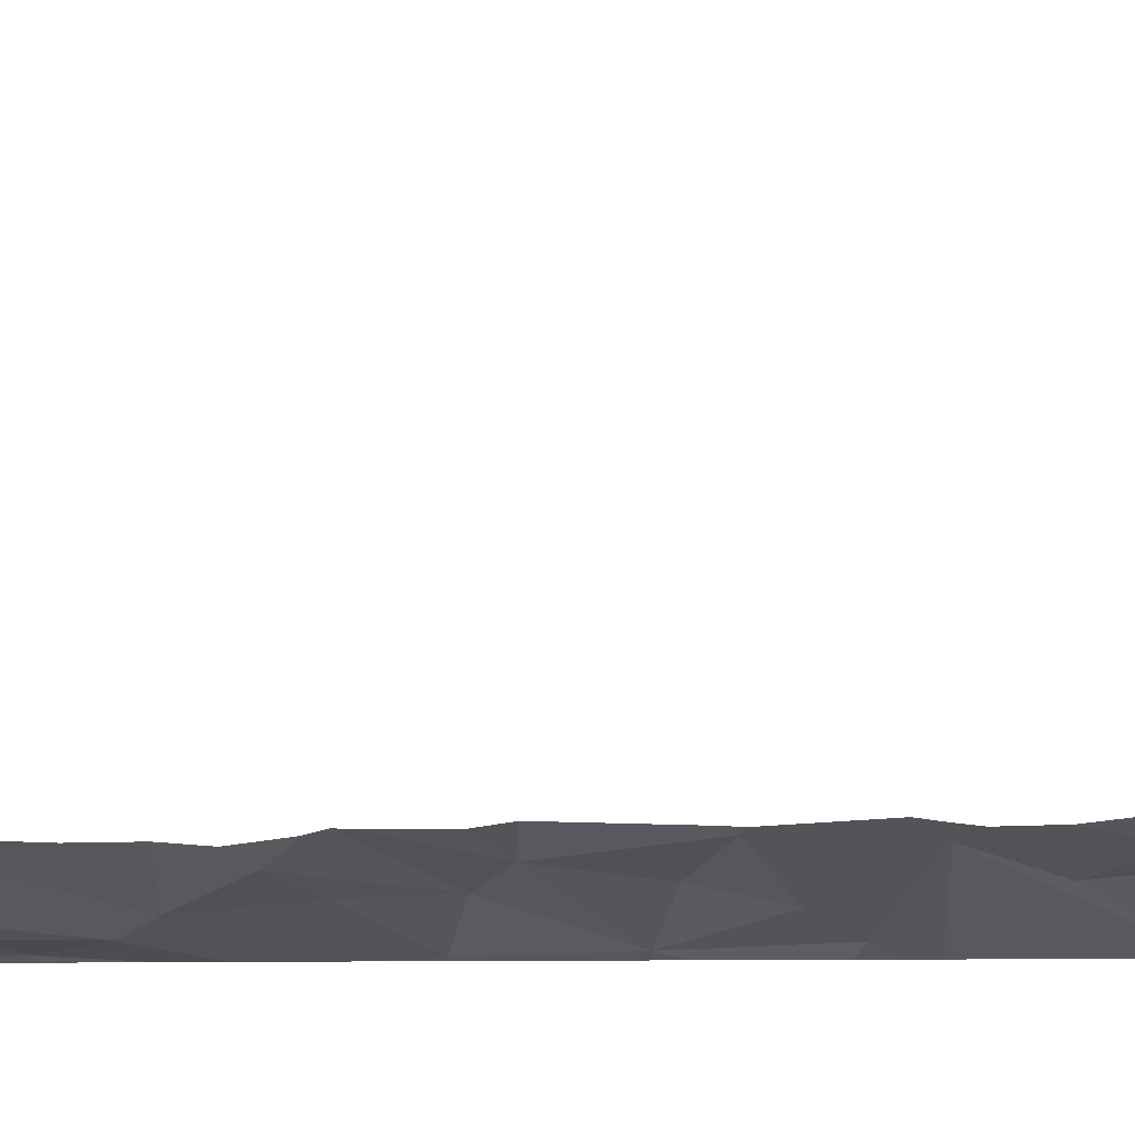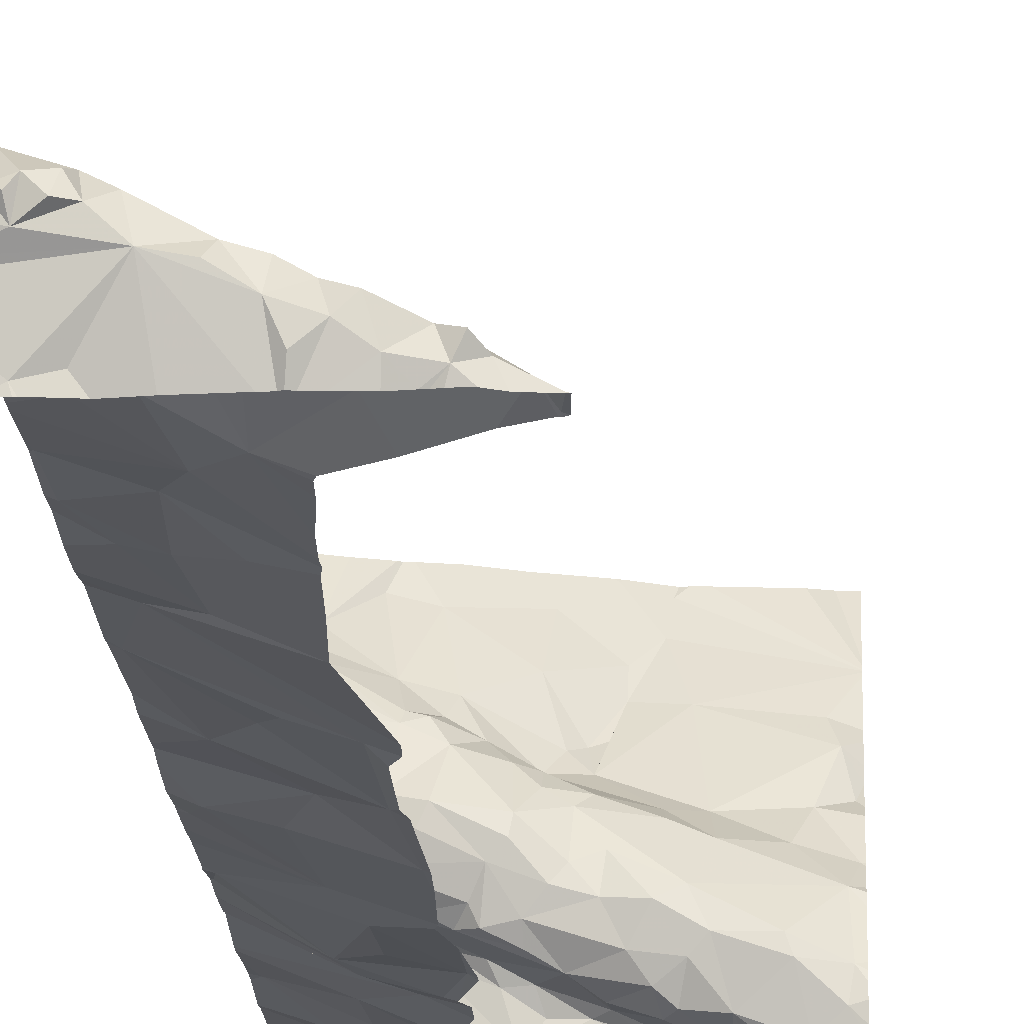
<metadata>
{"format":"obj","ext":"obj","renderer":"f3d","projection":"perspective","resolution":1024,"background":"white","views":[{"elev":-3.4,"azim":127.3,"up":"+Y"},{"elev":-16.1,"azim":-177.1,"up":"+Y"}]}
</metadata>
<code>
v -145.8 280.4 500.5
v -145.8 280.4 500.6
v -145.7 280.4 500.6
v -146.2 281.2 504.8
v -145.6 280.5 500.6
v -145.9 280.3 500.6
v -145.7 280.3 500.7
v -146.2 281.2 504.8
v -145.9 280.3 500.6
v -145.9 280.3 500.6
v -146.2 281.2 504.8
v -146.2 281.2 504.8
v -146 280.3 500.6
v -146 280.3 500.6
v -145.7 280.4 500.5
v -146.3 281.2 504.8
v -145.4 281.2 504.5
v -145.7 280.4 500.5
v -145.8 280.3 500.5
v -145.8 280.4 500.6
v -145.9 280.3 500.5
v -145.9 280.3 500.5
v -145.3 281.2 504.5
v -145.7 280.3 500.5
v -145.6 280.3 500.9
v -146 280.5 504.3
v -146 280.5 504.2
v -145.9 280.6 504.2
v -145.9 281.2 504.7
v -146.3 280.8 504.5
v -145.3 280.6 500.6
v -145.9 281.2 504.7
v -146.2 280.7 504.4
v -146.3 280.7 504.4
v -146.2 280.8 504.5
v -145.8 280.8 504.4
v -145.7 280.9 504.4
v -145.8 280.8 504.4
v -146 281 504.6
v -145.3 280.6 500.6
v -146 281.1 504.7
v -145.8 280.8 504.3
v -145.9 280.8 504.3
v -145.8 280.8 504.3
v -145.8 280.8 504.5
v -145.8 280.9 504.5
v -145.8 280.9 504.5
v -145.9 280.9 504.5
v -146 281.2 504.7
v -145.9 281.2 504.7
v -145.3 280.5 500.5
v -146.2 280.9 504.6
v -145.9 281 504.6
v -145.8 281 504.5
v -145.6 281 504.4
v -146 280.8 504.4
v -146.2 281 504.6
v -145.6 280.6 504.3
v -145.7 280.5 504.4
v -145.8 280.5 504.3
v -145.8 280.5 504.5
v -145.6 281.1 504.5
v -145.8 281.2 504.6
v -146 280.7 504.3
v -146 280.8 504.4
v -145.7 280.3 503.6
v -145.7 280.3 503.4
v -145.9 280.6 504.3
v -145.9 280.5 504.3
v -146.3 280.4 504.3
v -146.2 280.5 504.2
v -146.2 280.4 504.3
v -145.3 280.4 500.5
v -145.3 280.5 500.7
v -145.3 280.5 500.5
v -145.3 280.4 501.1
v -146.1 280.4 504.3
v -146.2 280.3 504.3
v -146.1 280.4 504.3
v -146 280.4 504.5
v -145.8 280.4 504.5
v -146.1 280.3 504.5
v -145.9 280.4 504.4
v -146 280.4 504.3
v -145.9 280.4 504.3
v -146.2 280.3 504.5
v -146.1 280.3 504.5
v -145.3 280.5 500.5
v -146.3 280.3 504.4
v -145.7 280.5 504.5
v -145.9 281.1 504.6
v -145.5 281.2 504.6
v -145.5 281.2 504.6
v -146.1 280.3 504.4
v -145.8 280.4 504.5
v -146 280.6 504.3
v -146 280.7 504.3
v -145.3 280.4 501.6
v -145.3 280.5 500.5
v -145.9 280.4 504.4
v -145.3 280.5 500.5
v -146.3 280.6 504.3
v -145.7 280.7 504.3
v -145.7 280.8 504.3
v -145.6 280.9 504.3
v -146.1 280.4 504.4
v -145.7 280.7 504.2
v -145.6 280.7 504.2
v -145.7 280.6 504.3
v -145.7 280.5 504.3
v -145.7 280.6 504.3
v -145.8 280.6 504.3
v -145.9 280.4 504.4
v -145.6 280.3 503.7
v -145.8 280.6 504.3
v -145.6 280.3 504.5
v -145.7 280.4 504.5
v -145.4 281.2 504.5
v -146 281.2 504.8
v -145.5 281.2 504.6
v -145.7 280.5 504.3
v -145.7 280.6 504.3
v -145.9 280.4 504.5
v -146.3 280.3 504.3
v -145.3 280.6 500.6
v -145.3 280.6 500.5
v -146.3 280.5 504.3
v -146 280.4 504.3
v -145.9 280.7 504.3
v -146.2 280.3 504.3
v -145.3 280.4 501.1
v -146.2 280.5 504.2
v -145.3 280.4 501.5
v -145.6 280.3 502.1
v -145.9 281.2 504.7
v -145.4 281.2 504.5
v -145.7 280.3 502.7
v -145.6 280.3 501.6
v -145.7 280.3 502.4
v -146 281.2 504.8
v -145.5 280.5 500.6
v -145.5 280.4 500.8
v -145.5 280.5 500.5
v -145.4 280.5 500.5
v -145.5 280.5 500.5
v -145.4 280.4 500.5
v -145.5 280.5 500.5
v -145.5 280.5 500.5
v -145.7 280.4 500.5
v -145.3 280.6 500.6
v -146.3 280.3 504.4
v -145.4 280.6 500.6
v -145.6 280.4 500.5
v -146.2 280.3 504.5
v -146.2 280.3 504.5
v -145.4 280.4 501.5
v -145.4 280.4 500.9
v -145.5 280.3 501
v -145.7 280.3 503.6
v -145.7 280.3 503.7
v -145.4 280.5 500.5
v -145.3 280.5 500.5
v -145.6 280.4 500.5
v -145.5 280.4 500.5
v -145.4 280.5 500.6
v -145.4 280.3 500.5
v -145.8 280.3 504.5
v -145.7 280.3 503.8
v -145.7 280.3 504.5
v -145.3 280.3 500.6
v -145.4 280.5 500.5
v -145.9 280.3 504.5
v -145.5 280.3 500.6
v -145.4 280.5 500.5
v -145.3 280.5 500.8
v -146.3 280.3 504.4
v -145.3 280.4 501.3
v -146.3 280.3 504.4
v -145.3 280.4 501.4
v -145.5 280.4 501.7
v -145.4 280.4 501.8
v -146.1 280.3 504.5
v -145.3 280.4 502.1
v -146 280.3 500.6
v -146 280.3 500.6
v -145.4 280.4 502.4
v -145.5 280.4 502.6
v -145.5 280.4 501.5
v -145.6 280.3 501.3
v -145.5 280.4 501.2
v -145.4 281.1 504.4
v -145.5 281 504.4
v -145.5 281.2 504.5
v -145.6 280.9 504.3
v -145.5 280.9 504.3
v -145.4 280.8 504.2
v -145.5 280.8 504.3
v -145.4 280.9 504.3
v -145.5 280.9 504.3
v -145.4 281 504.4
v -145.4 281 504.4
v -146 280.3 504.5
v -145.7 280.3 500.5
v -145.5 280.4 504.5
v -145.6 280.5 504.5
v -145.5 280.3 504
v -145.4 280.4 504.2
v -145.4 280.4 504
v -145.6 280.9 504.4
v -145.7 280.3 500.9
v -145.7 280.3 500.5
v -145.7 280.3 503.6
v -145.4 280.8 504.2
v -146 280.3 500.6
v -145.8 280.3 500.5
v -145.6 280.7 504.2
v -145.5 280.6 504.3
v -146.1 280.3 504.5
v -145.5 280.3 503.1
v -145.6 280.3 503.2
v -145.5 280.3 503.5
v -145.3 280.4 503.4
v -145.3 280.4 503.3
v -145.5 280.4 504.3
v -145.4 280.6 504.3
v -145.4 280.6 504.3
v -145.4 280.7 504.3
v -145.6 280.6 504.3
v -145.4 280.6 504.4
v -145.6 280.6 504.4
v -145.4 280.6 504.5
v -145.4 280.7 504.5
v -145.4 280.4 504.5
v -145.6 280.6 504.5
v -145.6 280.6 504.4
v -145.6 280.3 504.4
v -145.9 280.3 504.5
v -145.3 281 504.3
v -145.4 280.9 504.3
v -145.7 280.3 503.4
v -145.7 280.3 500.8
v -145.7 280.3 500.5
v -145.3 280.7 504.4
v -145.7 280.3 500.9
v -145.4 280.7 504.4
v -145.8 280.3 500.5
v -145.5 280.6 504.5
v -145.9 280.3 500.5
v -146 280.3 500.6
v -145.6 280.6 504.5
v -146 280.3 500.6
v -145.5 280.3 503.8
v -145.4 280.4 504.5
v -145.3 280.4 504.5
v -145.5 280.3 504.4
v -145.5 280.4 504.5
v -145.5 280.3 504.5
v -145.6 280.3 504.5
v -145.6 280.3 504.5
v -145.6 280.3 503.9
v -145.5 280.3 503.6
v -146 280.3 500.6
v -145.8 280.3 500.8
v -145.9 280.3 500.7
v -146 280.3 500.6
v -145.3 280.4 502.9
v -145.9 280.3 500.6
v -145.8 280.3 500.5
v -145.4 280.4 502.8
v -145.5 280.4 502.8
v -145.8 280.3 500.5
v -145.5 280.4 502.2
v -145.5 280.3 502.1
v -145.6 280.3 503.4
v -146.3 280.8 504.5
v -146.3 280.8 504.6
v -146.3 281.1 504.7
v -146.3 281.1 504.7
v -146.3 280.9 504.6
v -146.3 280.9 504.6
v -146.3 281.1 504.7
v -146.3 281.1 504.7
v -146.3 281.1 504.7
v -146.3 280.4 504.3
v -146.3 280.4 504.3
v -145.6 281.2 504.6
v -146.3 281.1 504.7
v -146.3 281.1 504.7
v -146.3 280.7 504.4
v -146.3 280.8 504.5
v -146.3 280.9 504.6
v -146.3 280.3 504.3
v -146.3 280.3 504.3
v -146.3 280.4 504.2
v -146.3 280.6 504.3
v -146.3 280.6 504.3
v -146.3 280.3 504.3
v -145.7 281.2 504.7
v -146 281.2 504.8
v -146.3 280.7 504.4
v -146.3 280.7 504.4
v -146.3 280.6 504.4
v -146.3 280.5 504.3
v -146.3 280.4 504.3
v -146.3 280.5 504.3
v -145.3 280.4 500.5
v -145.3 280.4 500.5
v -145.3 280.5 500.8
v -145.3 280.4 500.9
v -145.3 280.5 500.8
v -145.3 280.4 501.2
v -145.3 280.4 501.2
v -145.3 280.4 501.3
v -145.3 280.4 501.4
v -145.3 280.4 501.8
v -145.3 280.4 501.7
v -145.3 280.4 501.8
v -145.3 280.4 502
v -145.3 280.4 502.6
v -145.3 280.4 502.6
v -145.3 280.8 504.3
v -145.3 280.9 504.2
v -145.3 281.1 504.4
v -145.3 281.1 504.4
v -145.3 281 504.4
v -145.3 281.1 504.4
v -145.3 281 504.3
v -145.3 281 504.3
v -145.3 280.9 504.3
v -145.3 281 504.3
v -145.3 281 504.3
v -145.3 280.8 504.2
v -145.3 280.7 504.3
v -145.3 280.9 504.3
v -145.3 280.7 504.3
v -145.3 280.7 504.3
v -145.3 280.7 504.3
v -145.3 281 504.3
v -145.3 280.7 504.4
v -145.3 280.7 504.4
v -145.3 281 504.3
v -145.3 280.7 504.4
v -145.3 280.7 504.4
v -145.3 280.6 504.5
v -145.3 280.4 504.5
v -145.3 280.6 504.5
v -145.3 280.6 504.5
v -145.3 280.6 504.5
v -145.3 280.4 503.8
v -145.3 280.4 503.8
v -145.3 280.4 504.1
v -145.3 280.4 504.2
v -145.3 280.4 504.2
v -145.3 280.4 504.4
v -145.3 280.4 504.5
v -145.3 280.4 504.5
v -145.3 280.4 504.4
v -145.3 280.4 503.5
v -145.3 280.4 503.5
v -145.3 280.4 503.6
v -145.3 280.4 503.6
v -145.3 280.4 503.4
v -145.3 280.4 503.4
v -145.3 280.4 503
v -145.3 280.4 502.9
v -145.3 280.4 502.4
v -145.3 280.4 502.1
v -145.3 280.4 502.3
v -145.3 280.4 502.8
v -145.3 280.4 502.9
v -145.3 280.4 502.7
v -145.3 280.4 504
v -145.3 280.4 503.9
v -145.3 280.4 503.4
v -145.3 280.4 503.3
v -145.3 280.4 503.1
v -145.3 280.4 503.3
v -146.2 280.3 504.5
v -146.2 280.3 504.5
v -146.1 280.3 504.5
v -145.7 280.3 503.4
v -145.7 280.3 503.4
v -145.7 280.3 502.1
v -145.7 280.3 502.1
v -145.7 280.3 503.4
v -145.7 280.3 502.7
v -145.7 280.3 502.9
v -145.6 280.3 501.6
v -145.6 280.3 501.6
v -145.7 280.3 502.4
v -145.7 280.3 502.4
v -145.7 280.3 502.4
v -145.6 280.3 501.6
v -145.6 280.3 501.6
v -145.7 280.3 503.2
v -145.7 280.3 500.5
v -145.7 280.3 500.5
v -145.4 280.3 500.5
v -145.4 280.3 500.5
v -145.6 280.3 500.5
v -145.5 280.3 500.6
v -145.5 280.3 500.6
v -145.7 280.3 501.1
v -145.7 280.3 501.2
v -145.7 280.3 503.1
v -145.7 280.3 503
v -145.6 280.3 504.3
v -145.7 280.3 504.3
v -145.6 280.3 504.4
v -145.6 280.3 504.4
v -145.6 280.3 504.1
v -145.6 280.3 504.1
v -145.7 280.3 504.5
v -145.6 280.3 504.4
v -145.7 280.3 503.9
v -145.7 280.3 503.8
v -145.6 280.3 504.2
v -145.7 280.3 502
v -145.7 280.3 501.2
v -145.7 280.3 501.2
v -145.7 280.3 501.4
v -145.7 280.3 504
v -145.4 280.3 500.6
v -146.3 280.3 504.4
v -146.3 280.3 504.3
v -146.3 280.3 504.4
v -146.3 280.3 504.4
f 2 1 3
f 2 3 5
f 6 7 263
f 6 9 10
f 9 6 13
f 1 15 3
f 251 14 185
f 18 3 15
f 20 19 1
f 21 20 9
f 21 9 22
f 21 22 20
f 20 22 19
f 1 2 20
f 19 15 1
f 267 13 265
f 22 9 267
f 19 22 215
f 10 9 20
f 6 14 13
f 15 19 242
f 24 15 211
f 24 18 15
f 14 6 262
f 7 10 2
f 2 10 20
f 263 25 241
f 2 5 7
f 10 7 6
f 27 26 28
f 34 33 35
f 37 36 38
f 39 41 277
f 43 42 44
f 46 45 47
f 46 48 45
f 50 49 41
f 312 177 131
f 53 46 54
f 53 48 46
f 282 281 4
f 55 54 47
f 36 45 56
f 57 39 278
f 59 58 60
f 61 59 60
f 57 52 39
f 53 39 45
f 298 62 286
f 65 64 56
f 67 66 212
f 69 68 28
f 71 70 72
f 77 72 78
f 79 77 78
f 81 80 202
f 84 83 85
f 83 60 85
f 87 86 154
f 284 70 285
f 90 59 61
f 48 53 45
f 55 62 54
f 37 55 36
f 53 54 91
f 54 46 47
f 277 49 287
f 288 282 11
f 41 91 63
f 63 91 54
f 50 63 298
f 299 49 119
f 53 91 41
f 39 53 41
f 65 45 39
f 52 35 65
f 30 35 52
f 89 86 87
f 87 82 94
f 289 35 290
f 52 65 39
f 61 95 90
f 55 47 36
f 97 96 42
f 276 52 279
f 402 173 401
f 280 57 291
f 94 80 100
f 63 50 41
f 311 177 312
f 102 33 34
f 140 50 29
f 104 103 105
f 42 43 97
f 100 84 106
f 36 43 38
f 103 107 108
f 110 109 111
f 69 60 111
f 37 38 104
f 36 47 45
f 103 44 42
f 104 38 44
f 104 44 103
f 36 56 43
f 109 112 111
f 60 83 113
f 112 115 68
f 116 117 167
f 117 81 237
f 60 113 61
f 110 111 121
f 121 60 58
f 58 110 121
f 95 117 90
f 60 121 111
f 111 112 68
f 103 42 115
f 107 103 112
f 107 112 109
f 122 109 110
f 113 123 81
f 100 113 84
f 95 61 81
f 117 95 81
f 61 113 81
f 113 100 123
f 100 80 123
f 113 83 84
f 94 106 89
f 106 79 78
f 106 94 100
f 310 175 74
f 401 173 400
f 77 79 106
f 127 70 71
f 35 30 275
f 85 128 84
f 64 65 33
f 27 77 26
f 28 68 129
f 130 124 292
f 130 72 124
f 124 72 284
f 130 89 106
f 130 106 78
f 82 80 94
f 309 157 308
f 86 89 178
f 130 78 72
f 202 82 380
f 81 123 80
f 308 175 310
f 87 94 89
f 82 87 155
f 89 130 176
f 102 132 96
f 129 42 96
f 27 96 132
f 56 45 65
f 102 34 301
f 400 164 397
f 69 111 68
f 307 164 73
f 35 33 65
f 69 85 60
f 77 27 71
f 77 128 26
f 84 128 106
f 128 77 106
f 77 71 72
f 26 85 69
f 127 102 295
f 127 132 102
f 71 132 127
f 64 33 102
f 85 26 128
f 115 129 68
f 96 28 129
f 64 96 97
f 64 97 56
f 96 64 102
f 212 114 159
f 28 96 27
f 139 137 386
f 44 38 43
f 54 62 63
f 43 56 97
f 115 112 103
f 306 146 164
f 28 26 69
f 132 71 27
f 294 127 304
f 42 129 115
f 25 141 142
f 144 143 145
f 144 145 146
f 147 145 148
f 149 3 18
f 150 152 126
f 5 153 147
f 399 166 398
f 131 157 76
f 161 146 75
f 162 161 99
f 25 7 5
f 5 149 153
f 153 149 18
f 5 3 149
f 163 153 18
f 18 24 203
f 164 18 396
f 164 163 18
f 164 145 147
f 150 165 152
f 141 147 148
f 153 163 164
f 153 164 147
f 398 166 173
f 165 150 31
f 144 146 171
f 397 164 396
f 164 146 145
f 126 162 51
f 161 162 152
f 171 161 152
f 173 164 400
f 164 166 73
f 306 164 307
f 171 152 148
f 165 148 152
f 146 161 174
f 171 174 161
f 171 146 174
f 143 148 145
f 148 143 171
f 143 144 171
f 142 157 158
f 141 5 147
f 157 142 175
f 157 175 308
f 5 141 25
f 396 18 203
f 142 141 175
f 141 165 175
f 175 165 74
f 165 141 148
f 395 67 385
f 179 177 313
f 177 158 131
f 315 180 316
f 180 156 98
f 183 181 317
f 319 186 320
f 189 188 138
f 177 190 158
f 190 179 188
f 25 142 158
f 403 158 404
f 107 109 108
f 192 191 193
f 194 105 195
f 197 196 198
f 192 199 200
f 200 201 192
f 117 204 205
f 207 206 208
f 55 209 192
f 196 213 321
f 217 216 109
f 323 201 324
f 219 220 405
f 222 221 223
f 226 225 227
f 228 217 122
f 229 225 230
f 232 231 233
f 234 205 235
f 194 199 209
f 209 199 192
f 194 195 199
f 62 55 192
f 62 192 193
f 193 191 120
f 62 193 93
f 324 200 325
f 118 323 17
f 394 138 181
f 238 239 329
f 201 191 192
f 55 37 209
f 108 216 197
f 206 207 411
f 393 138 388
f 213 217 227
f 213 196 197
f 392 139 390
f 198 196 322
f 199 195 200
f 333 227 335
f 217 226 227
f 109 122 217
f 217 213 197
f 232 229 231
f 105 103 108
f 108 109 216
f 335 225 336
f 197 105 108
f 105 197 195
f 58 228 122
f 37 104 105
f 209 37 194
f 105 194 37
f 331 195 338
f 391 139 392
f 232 245 229
f 229 247 231
f 329 198 334
f 239 238 327
f 225 226 230
f 390 139 386
f 243 245 346
f 346 232 348
f 247 250 205
f 232 233 344
f 337 243 343
f 229 243 225
f 389 138 394
f 245 243 229
f 230 226 228
f 110 58 122
f 252 114 349
f 233 253 254
f 207 208 351
f 345 254 355
f 224 207 352
f 356 255 357
f 253 256 255
f 254 253 255
f 255 257 236
f 204 253 233
f 255 256 257
f 257 258 236
f 259 236 258
f 256 253 204
f 409 116 413
f 204 257 256
f 204 258 257
f 205 90 117
f 259 116 236
f 58 230 228
f 408 255 414
f 252 260 415
f 250 230 235
f 168 252 416
f 205 231 247
f 58 235 230
f 58 59 235
f 207 224 407
f 217 228 226
f 250 235 205
f 230 250 229
f 250 247 229
f 90 234 59
f 205 234 90
f 59 234 235
f 205 204 231
f 233 231 204
f 259 258 204
f 117 116 204
f 116 259 204
f 358 221 359
f 360 261 361
f 387 219 406
f 388 138 389
f 139 186 187
f 394 181 418
f 364 266 365
f 387 137 219
f 181 183 134
f 187 137 139
f 384 139 391
f 208 206 252
f 220 219 223
f 270 269 219
f 219 269 266
f 189 190 188
f 186 183 367
f 164 173 166
f 398 173 402
f 404 190 419
f 156 188 179
f 419 189 420
f 190 177 179
f 139 272 186
f 266 269 369
f 386 137 387
f 133 179 314
f 186 272 183
f 180 188 156
f 385 67 381
f 269 187 319
f 189 138 393
f 384 134 139
f 195 197 239
f 197 198 239
f 255 224 354
f 255 236 410
f 221 261 66
f 359 222 374
f 208 252 350
f 221 220 223
f 260 206 412
f 338 239 341
f 217 197 216
f 383 134 384
f 382 67 240
f 363 223 375
f 220 67 395
f 67 221 66
f 138 180 181
f 181 134 383
f 381 67 382
f 134 273 139
f 137 187 270
f 273 272 139
f 273 134 183
f 183 272 273
f 67 274 221
f 223 219 376
f 269 270 187
f 67 220 274
f 274 220 221
f 137 270 219
f 114 66 261
f 260 252 206
f 380 82 182
f 138 188 180
f 275 30 276
f 379 82 155
f 276 30 52
f 277 41 49
f 278 39 277
f 279 52 280
f 170 166 423
f 378 86 178
f 280 52 57
f 74 165 31
f 40 150 125
f 283 57 278
f 284 72 70
f 176 130 297
f 31 150 40
f 285 70 294
f 51 162 101
f 101 162 88
f 287 49 281
f 178 89 151
f 289 34 35
f 168 114 252
f 88 162 99
f 290 35 275
f 291 57 283
f 99 161 75
f 292 124 293
f 75 146 306
f 172 117 237
f 293 124 284
f 76 157 309
f 294 70 127
f 295 102 296
f 296 102 302
f 297 130 292
f 131 158 157
f 176 297 425
f 169 116 167
f 98 156 133
f 300 34 289
f 133 156 179
f 167 117 172
f 301 34 300
f 302 102 301
f 125 150 126
f 303 127 305
f 304 127 303
f 126 152 162
f 305 127 295
f 160 114 168
f 313 177 311
f 314 179 313
f 315 181 180
f 159 114 160
f 316 180 98
f 170 73 166
f 317 181 315
f 318 183 317
f 319 187 186
f 151 89 424
f 320 186 366
f 155 87 154
f 321 213 332
f 322 196 321
f 154 86 378
f 323 191 201
f 324 201 200
f 182 82 218
f 325 200 331
f 323 326 136
f 218 82 379
f 327 238 328
f 328 238 330
f 237 81 202
f 329 239 198
f 330 238 329
f 202 80 82
f 331 200 195
f 332 213 333
f 240 67 212
f 333 213 227
f 334 198 322
f 212 66 114
f 335 227 225
f 336 225 337
f 241 25 244
f 337 225 243
f 210 25 403
f 338 195 239
f 339 243 340
f 340 243 347
f 341 239 327
f 244 25 210
f 342 243 339
f 343 243 342
f 203 24 211
f 344 233 345
f 211 15 242
f 345 233 254
f 242 19 246
f 346 245 232
f 347 243 346
f 348 232 344
f 246 19 215
f 349 114 360
f 350 252 349
f 215 22 268
f 351 208 372
f 352 207 351
f 17 323 136
f 249 13 214
f 353 224 352
f 354 224 353
f 248 22 267
f 355 254 356
f 265 13 249
f 356 254 255
f 16 288 12
f 357 255 354
f 358 261 221
f 12 288 11
f 267 9 13
f 359 221 222
f 360 114 261
f 268 22 271
f 361 261 358
f 362 222 363
f 271 22 248
f 11 282 8
f 363 222 223
f 364 219 266
f 185 14 184
f 365 266 370
f 184 14 262
f 366 186 368
f 8 282 4
f 367 183 318
f 368 186 367
f 214 13 251
f 369 269 371
f 370 266 369
f 251 13 14
f 4 281 299
f 371 269 319
f 372 208 373
f 262 6 264
f 373 208 350
f 136 326 23
f 374 222 362
f 264 6 263
f 375 223 377
f 376 219 364
f 263 7 25
f 377 223 376
f 403 25 158
f 404 158 190
f 92 62 93
f 405 220 395
f 406 219 405
f 407 224 408
f 93 193 120
f 408 224 255
f 120 191 118
f 409 236 116
f 410 236 409
f 118 191 323
f 411 207 417
f 412 206 411
f 135 50 32
f 413 116 169
f 29 50 135
f 414 255 410
f 415 260 422
f 416 252 415
f 417 207 407
f 140 49 50
f 119 49 140
f 418 181 383
f 419 190 189
f 420 189 421
f 421 189 393
f 32 50 298
f 422 260 412
f 286 62 92
f 423 166 399
f 424 89 427
f 298 63 62
f 426 89 176
f 299 281 49
f 427 89 426

</code>
